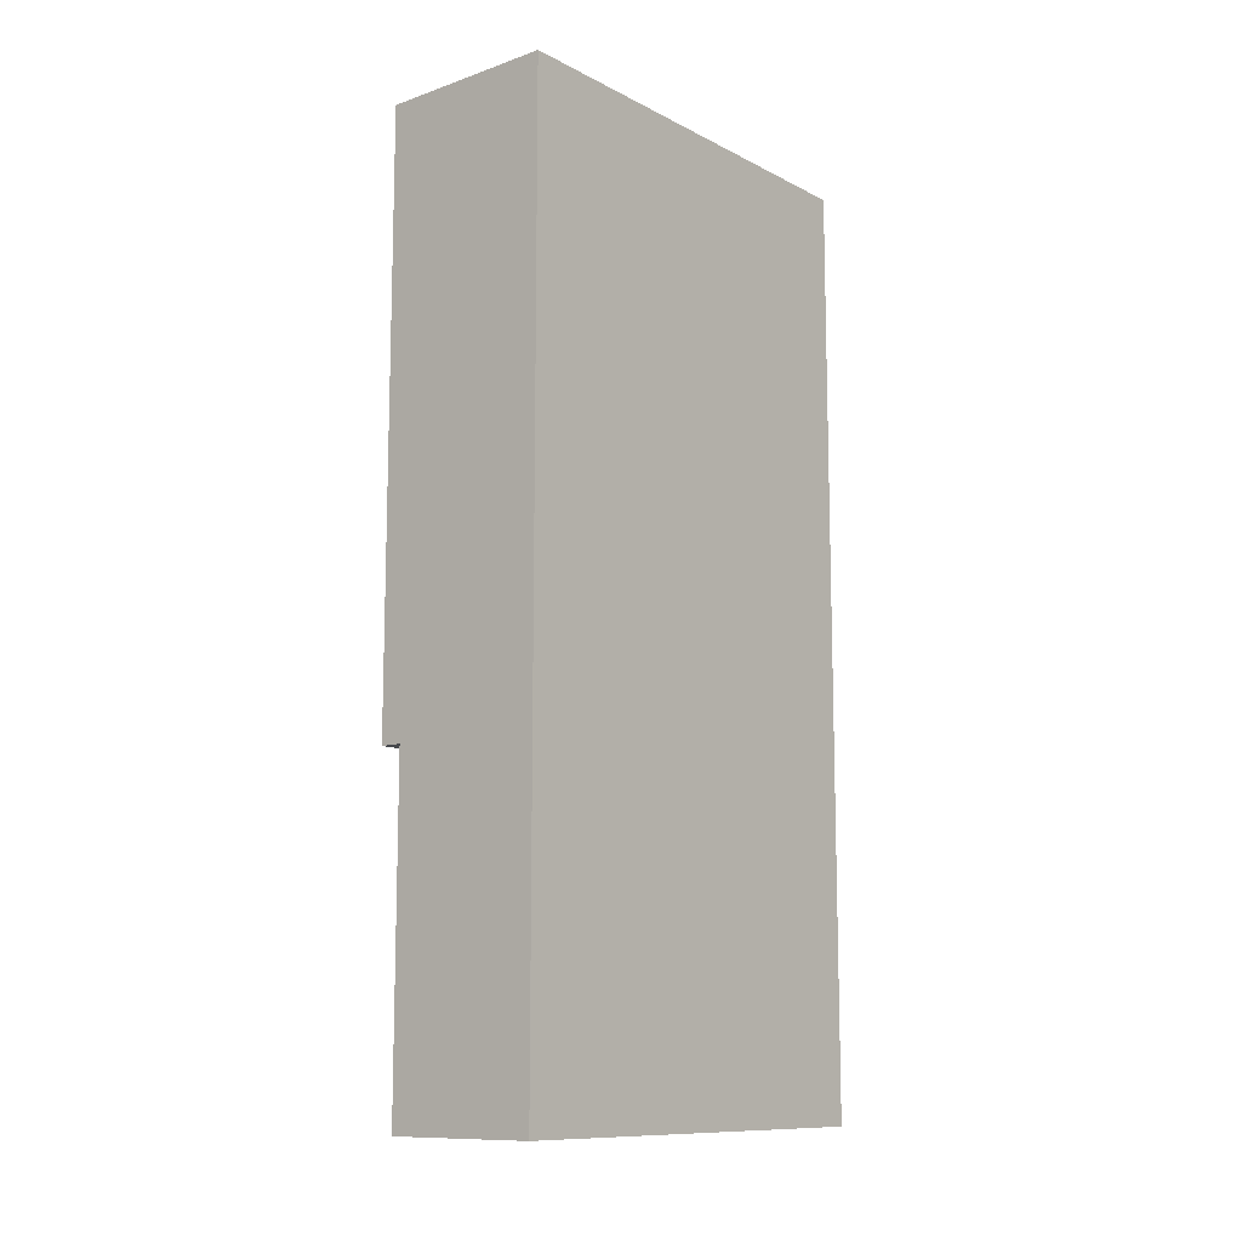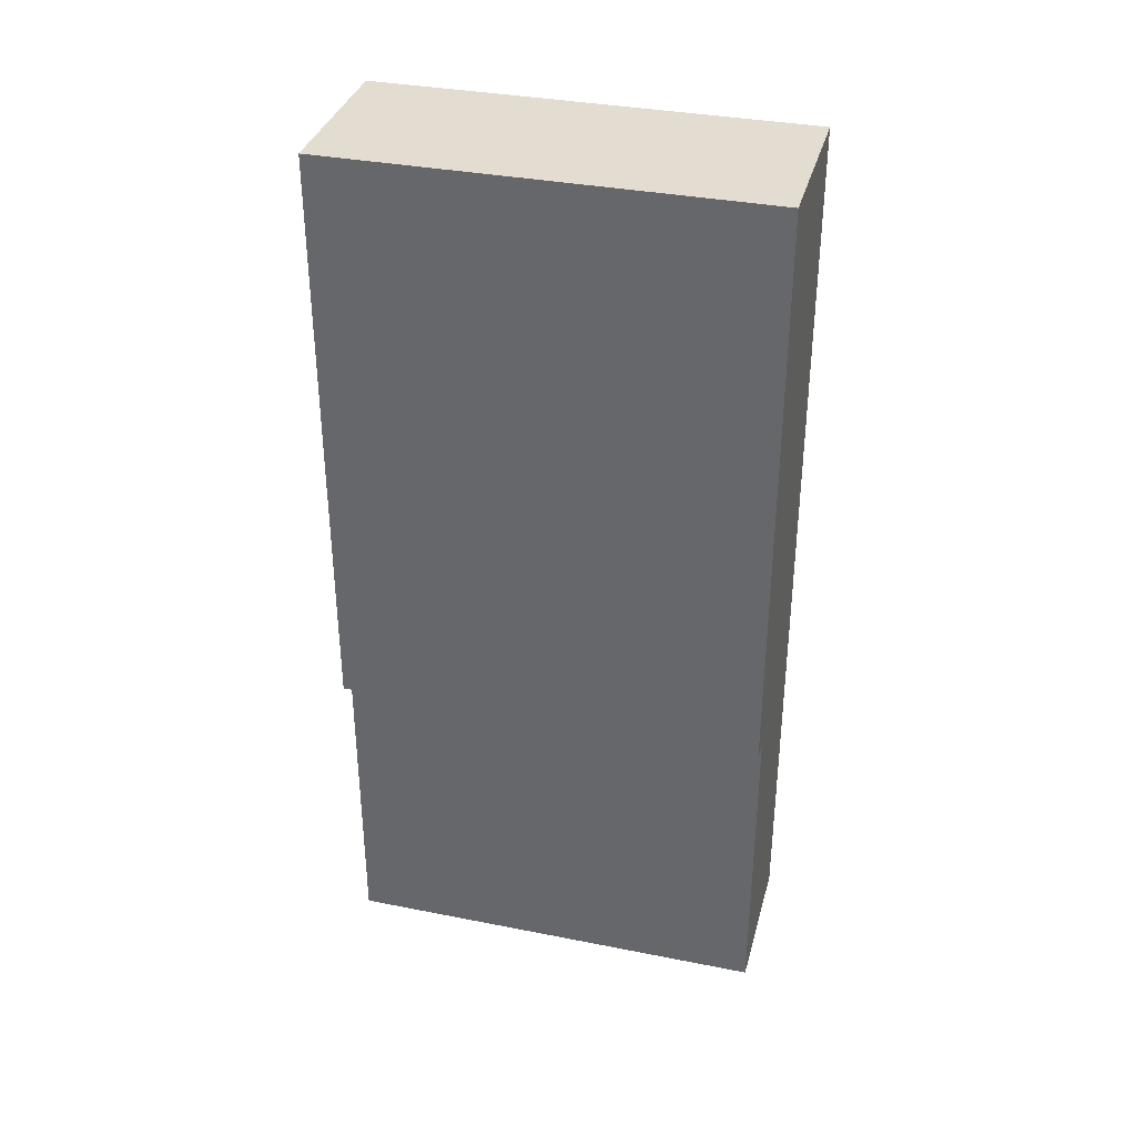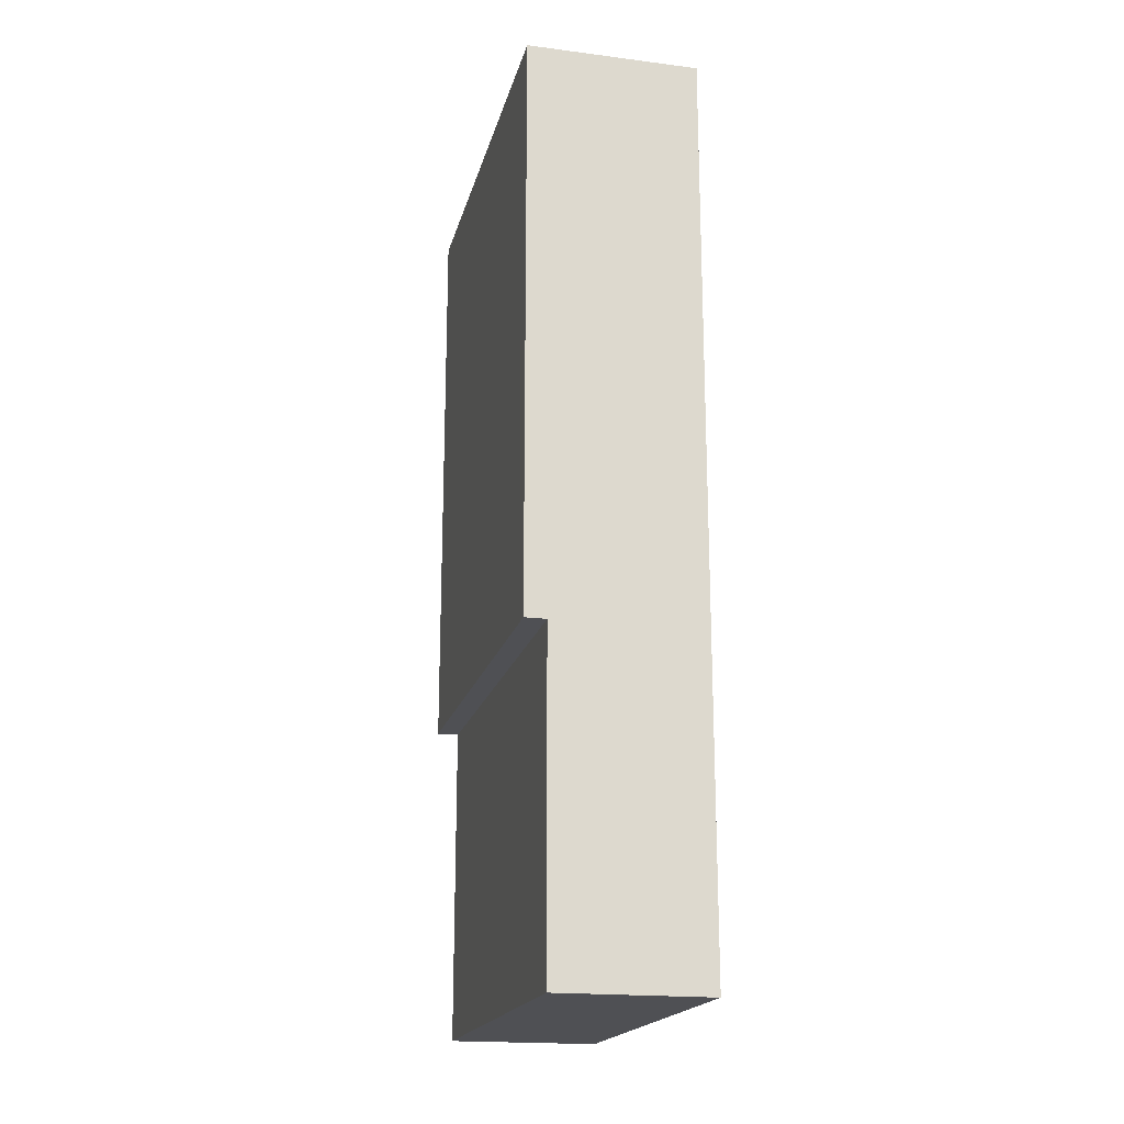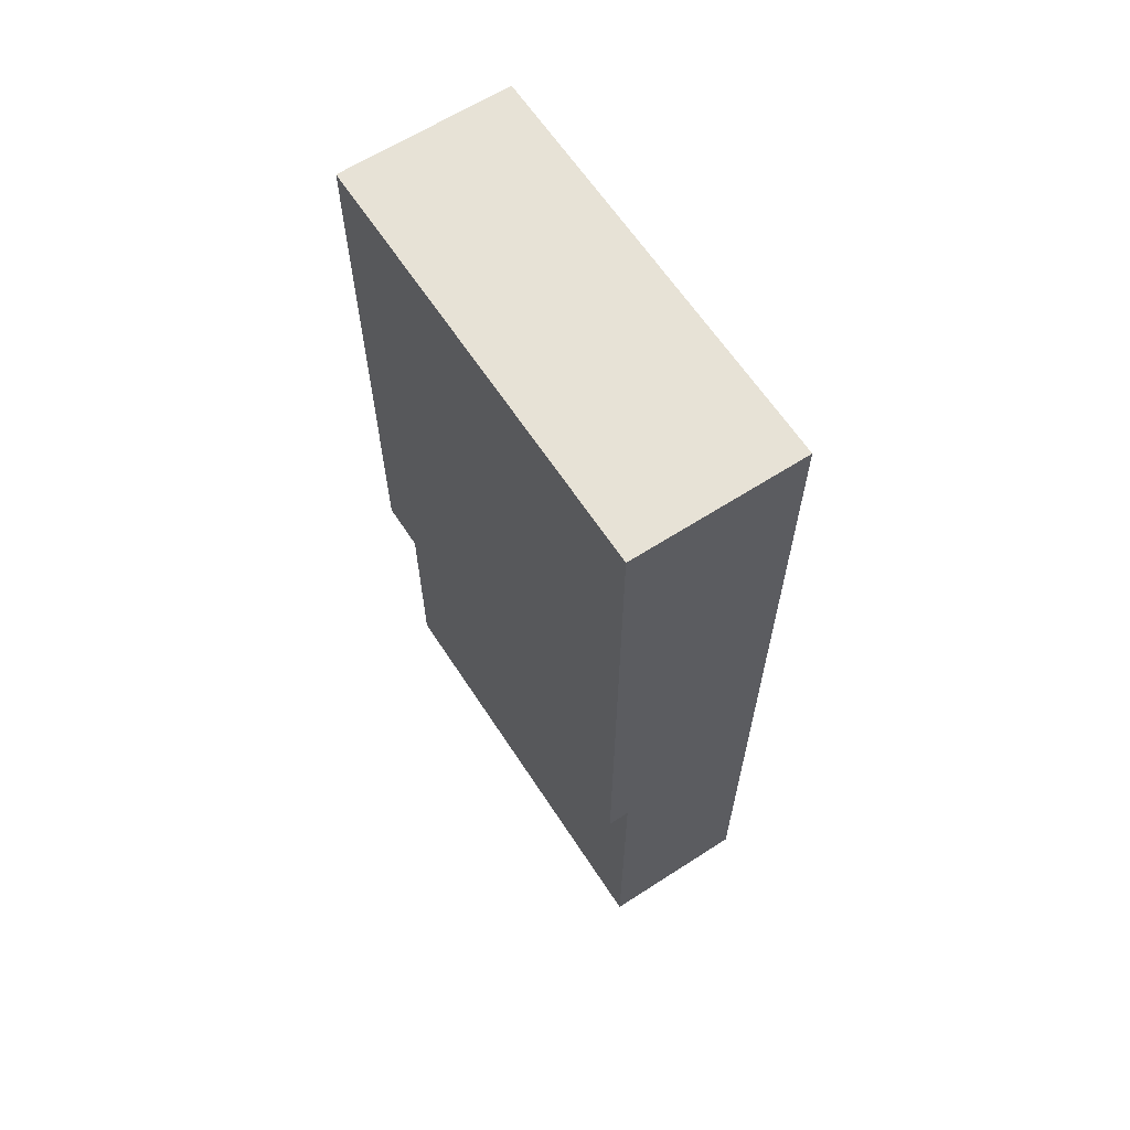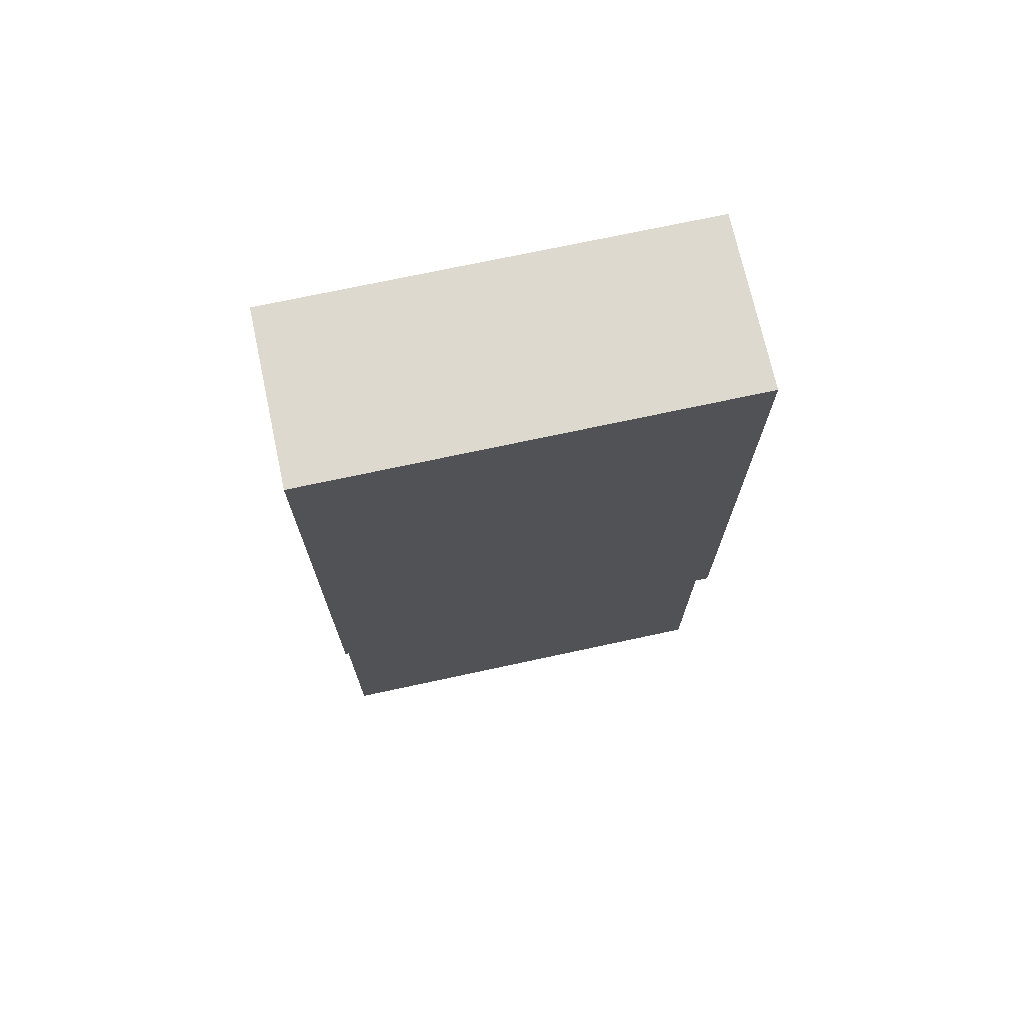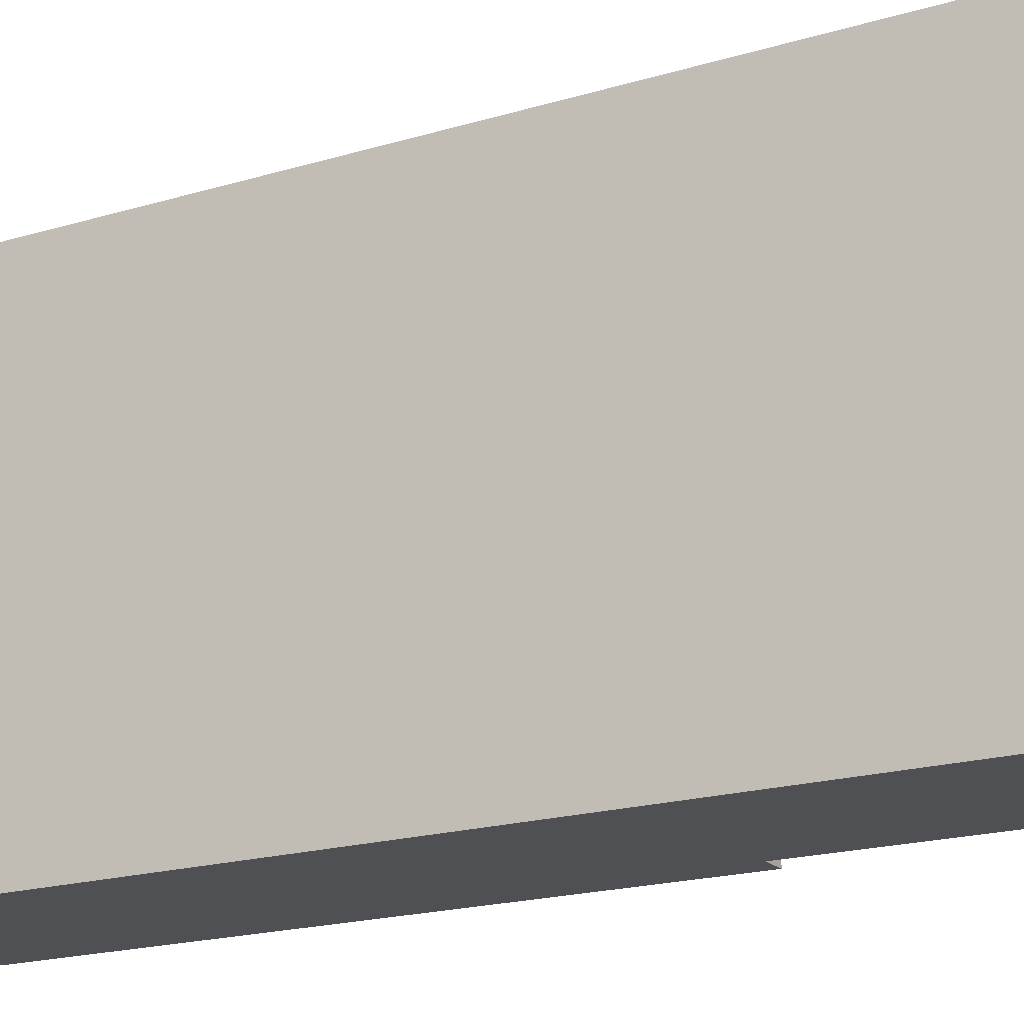
<metadata>
{"format":"obj","ext":"obj","renderer":"f3d","projection":"perspective","resolution":1024,"background":"white","views":[{"elev":-11.3,"azim":39.6,"up":"+Z"},{"elev":35.2,"azim":-75.3,"up":"+Z"},{"elev":-19.1,"azim":-13.4,"up":"+Z"},{"elev":63.2,"azim":-33.1,"up":"+Z"},{"elev":71.8,"azim":-102.2,"up":"+Z"},{"elev":-19.2,"azim":119.7,"up":"+Y"}]}
</metadata>
<code>
v 0.1 0 -2.713
v -1.388e-16 0 -2.713
v -1.388e-16 2 -2.713
v 0.1 2 -2.713
v 0.1 0 -4.213
v 0.1 0 -2.713
v 0.1 2 -2.713
v 0.1 2 -4.213
v 0.8 0 -4.213
v 0.1 0 -4.213
v 0.1 2 -4.213
v 0.8 2 -4.213
v 0.8 0 0
v 0.8 0 -4.213
v 0.8 2 -4.213
v 0.8 2 0
v 0 0 0
v 0.8 0 0
v 0.8 2 0
v 0 2 0
v -1.388e-16 0 -2.713
v 0 0 0
v 0 2 0
v -1.388e-16 2 -2.713
v -1.388e-16 2 -2.713
v 0 2 0
v 0.8 2 0
v 0.8 2 -4.213
v 0.1 2 -4.213
v 0.1 2 -2.713
v 0 0 0
v -1.388e-16 0 -2.713
v 0.1 0 -2.713
v 0.1 0 -4.213
v 0.8 0 -4.213
v 0.8 0 0
g 88399f12-e2d8-11ea-a3da-54bf646e7e1f
f 1 2 4
f 4 2 3
g 8842ef86-e2d8-11ea-9185-54bf646e7e1f
f 5 6 8
f 8 6 7
g 884cb530-e2d8-11ea-b7f4-54bf646e7e1f
f 9 10 12
f 12 10 11
g 8856a206-e2d8-11ea-a9f1-54bf646e7e1f
f 13 14 16
f 16 14 15
g 88628a90-e2d8-11ea-88ee-54bf646e7e1f
f 17 18 20
f 20 18 19
g 886c779e-e2d8-11ea-afae-54bf646e7e1f
f 21 22 24
f 24 22 23
g 8877eb46-e2d8-11ea-8eff-54bf646e7e1f
f 25 26 30
f 30 26 27
f 30 27 28
f 28 29 30
g 8886455a-e2d8-11ea-b8c1-54bf646e7e1f
f 32 33 31
f 31 33 36
f 36 33 35
f 35 33 34

</code>
